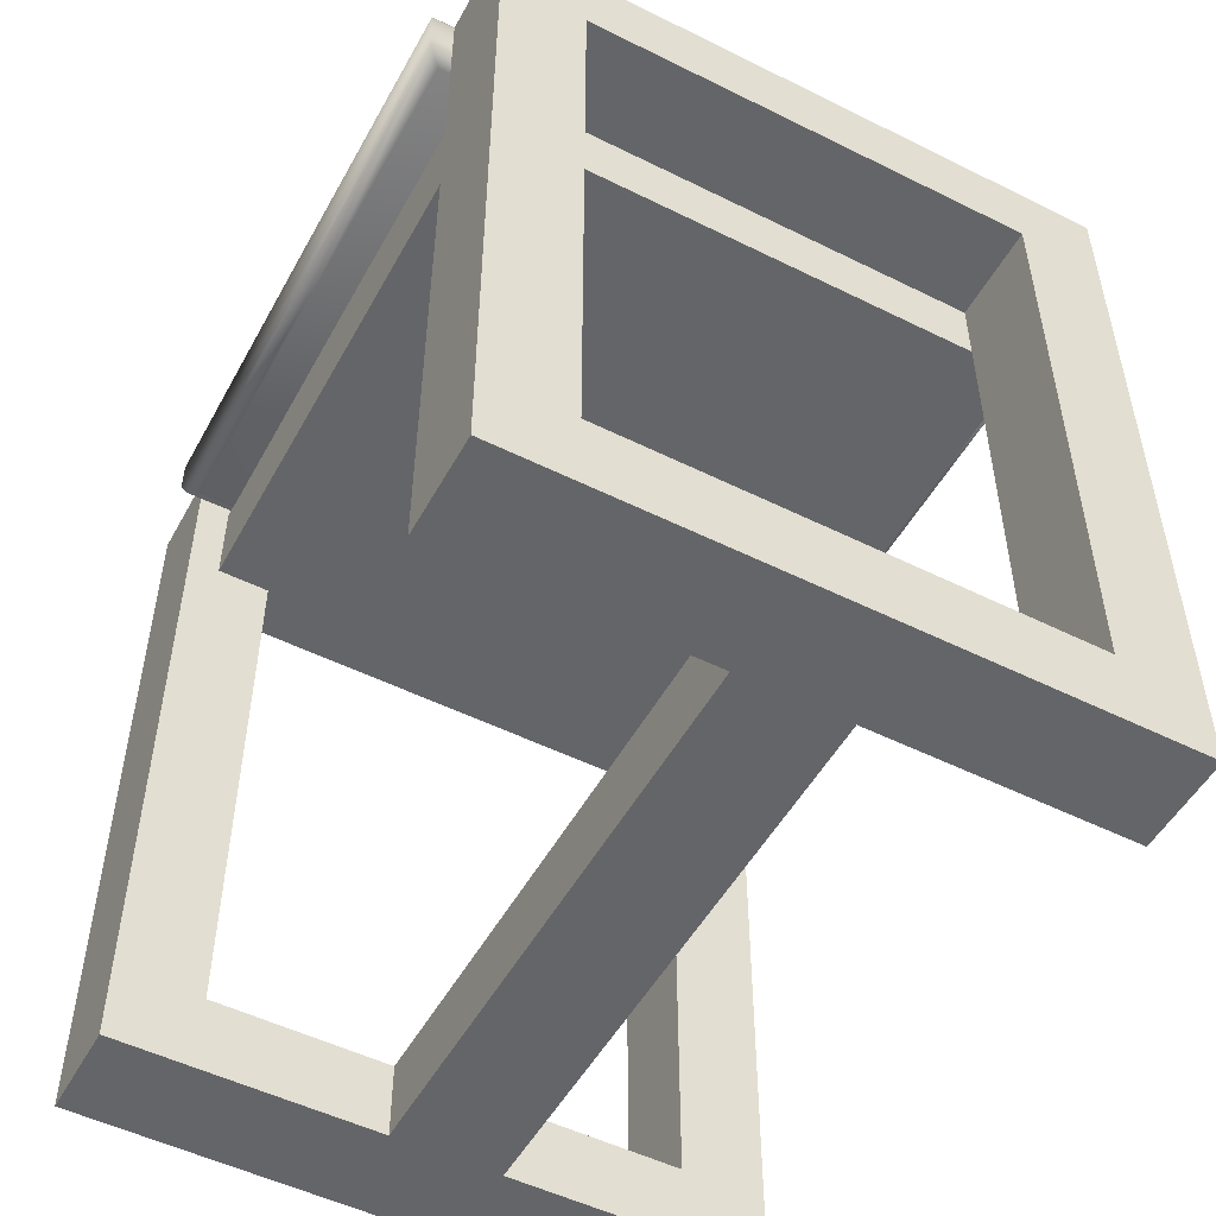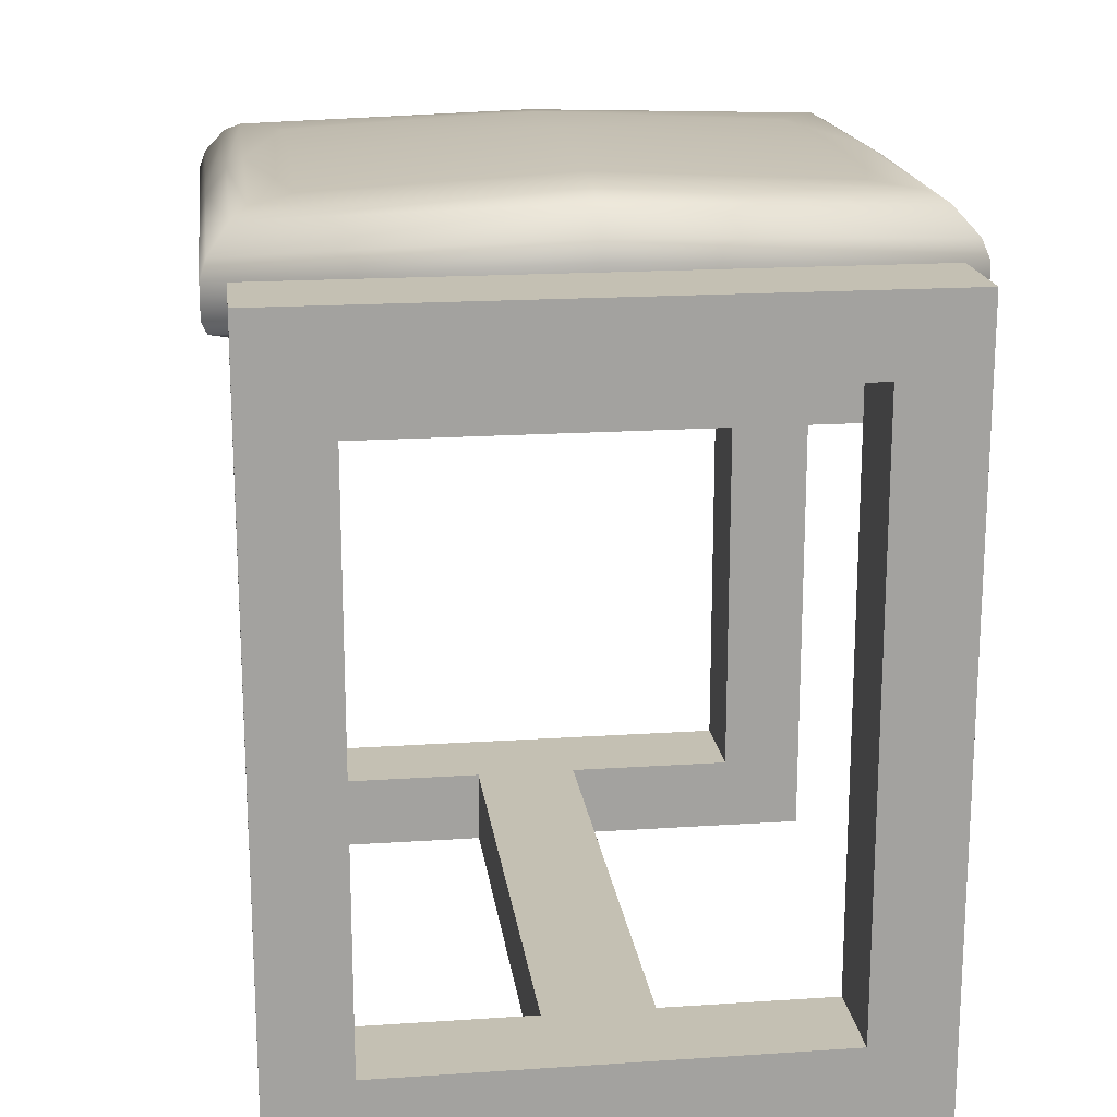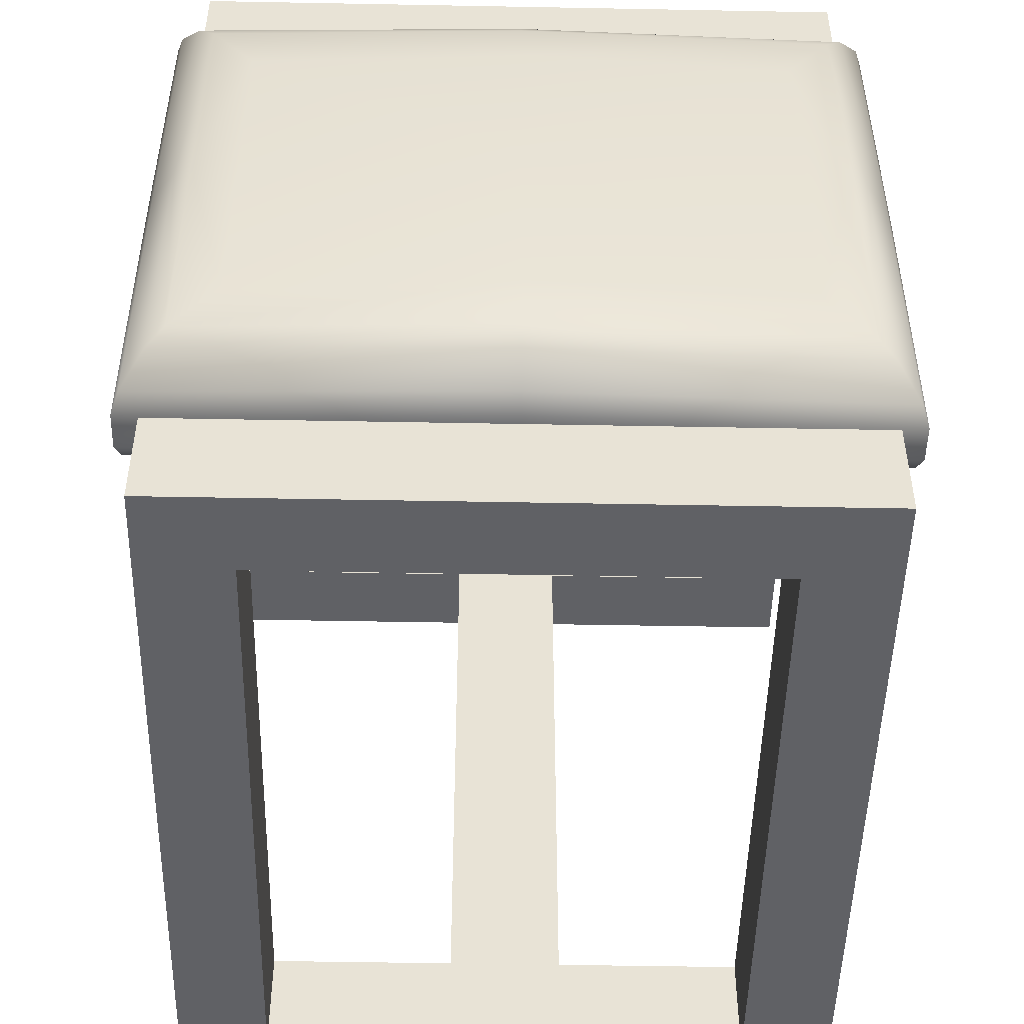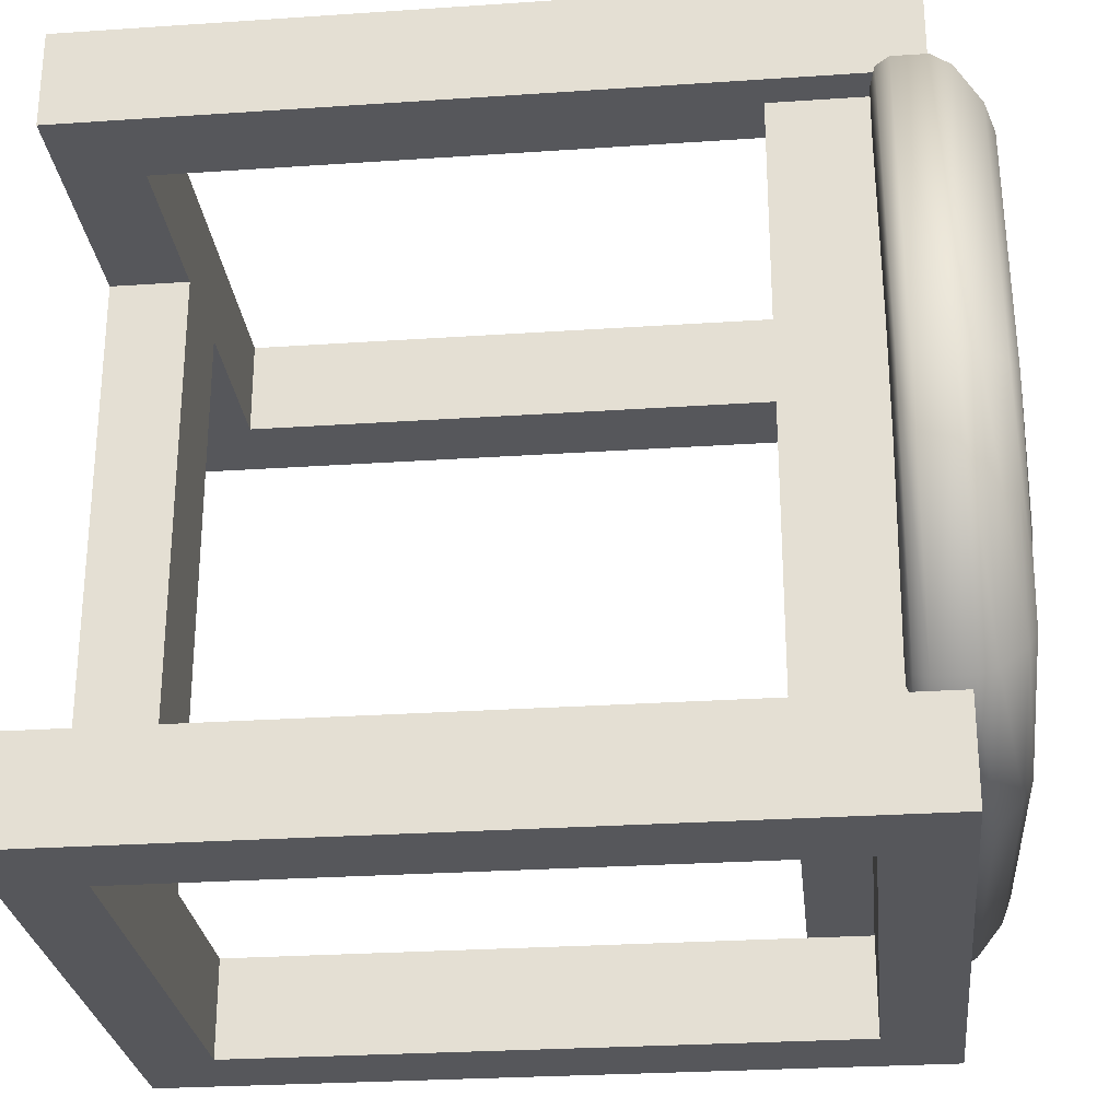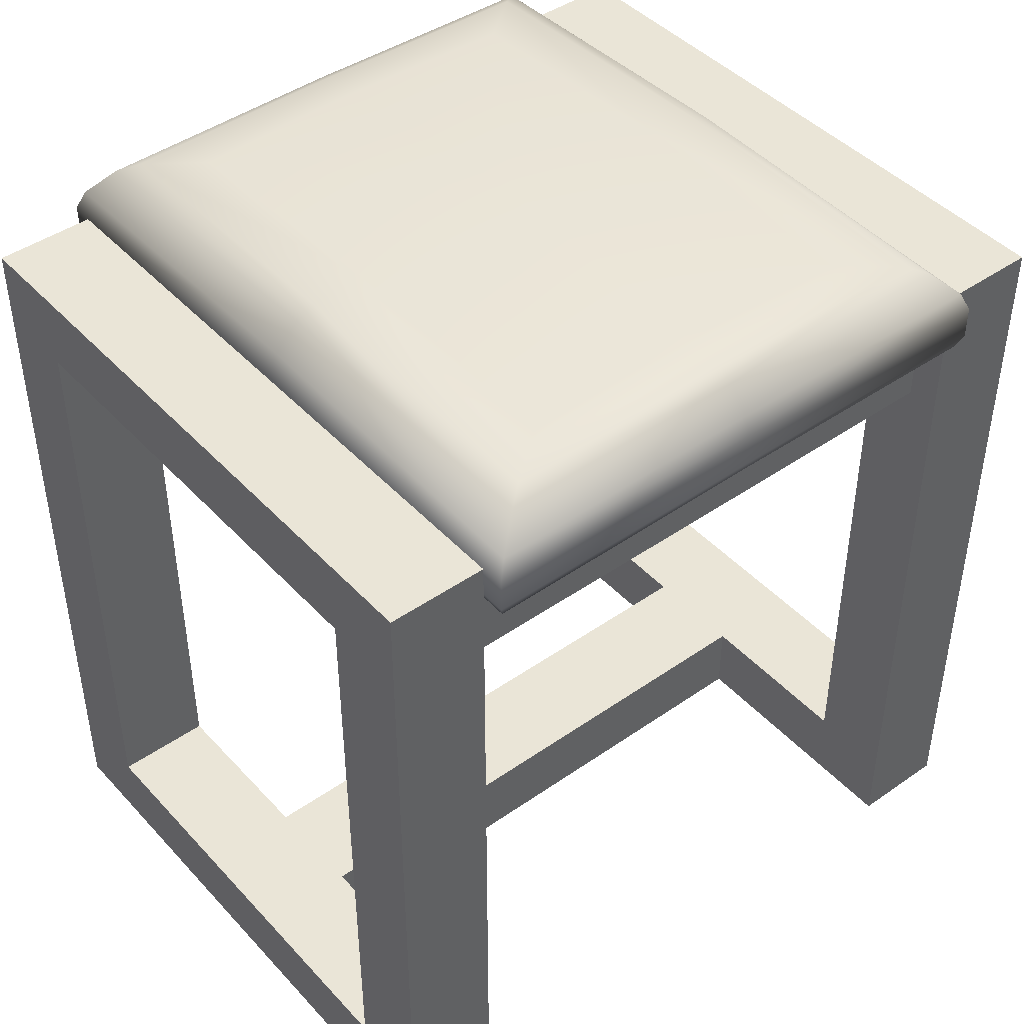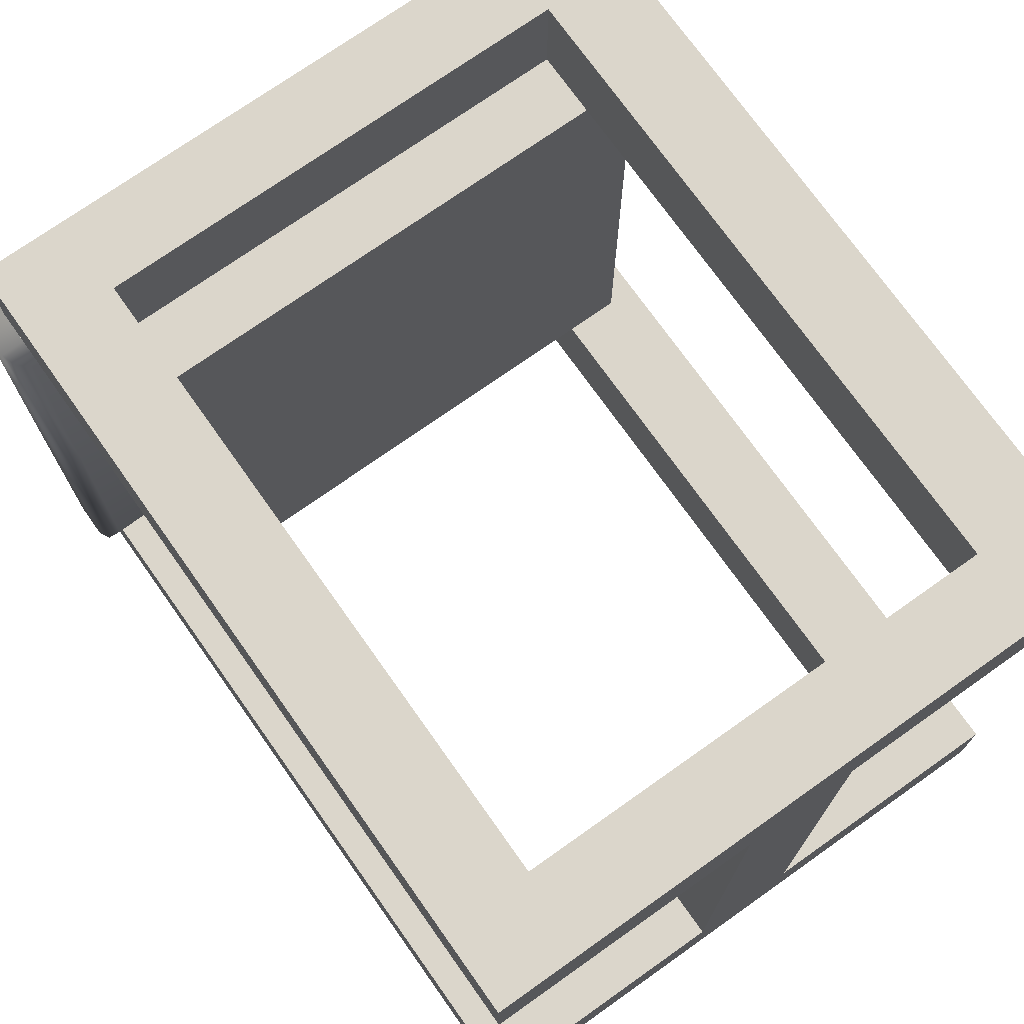
<metadata>
{"format":"obj","ext":"obj","renderer":"f3d","projection":"perspective","resolution":1024,"background":"white","views":[{"elev":-51.5,"azim":151.7,"up":"+Y"},{"elev":18.0,"azim":172.6,"up":"+Y"},{"elev":-49.0,"azim":178.8,"up":"+Z"},{"elev":-27.1,"azim":96.0,"up":"+Z"},{"elev":44.2,"azim":50.8,"up":"+Y"},{"elev":73.5,"azim":-35.3,"up":"+Z"}]}
</metadata>
<code>
g comptuer_stool_01.001_Cube.006
v -0.1302 0.04355 0.219
v -0.1302 0.3927 0.219
v -0.1302 0.04355 0.1631
v -0.1302 0.3927 0.1631
v -0.1782 -0.000476 0.219
v -0.1782 0.4368 0.219
v -0.1782 0.4368 0.1631
v -0.1782 -0.000476 0.1631
v -0.03059 0.04355 0
v -0.03059 -0.000476 0.1631
v -0.03059 -0.000476 0.219
v 0 0.04355 0
v -0.03059 -0.000476 0
v -0.03059 0.04355 0.1631
v -0.03059 0.04355 0.219
v 0 -0.000476 0
v 0 -0.000476 0.1631
v 0 -0.000476 0.219
v 0 0.04355 0.1631
v 0 0.04355 0.219
v 0 0.4368 0.1631
v 0 0.4368 0.219
v 0 0.3927 0.1631
v 0 0.3927 0.219
v -0.1782 0.1535 0.219
v -0.1782 0.1535 0.1631
v -0.1302 0.1535 0.219
v -0.1302 0.1535 0.1631
v -0.1608 0.4097 0.1618
v -0.1608 0.4097 0
v 0 0.4097 0
v 0 0.4097 0.1618
v -0.1608 0.3575 0.1618
v -0.1608 0.3575 0
v 0 0.3575 0.1618
v 0 0.3575 0
v -0.1431 0.4677 0.1021
v 0 0.4116 0
v 0 0.4816 0
v -0.1427 0.4708 0
v 0 0.475 0.1017
v -0.191 0.439 0
v -0.1668 0.4688 0
v 0 0.472 0.1324
v 0 0.4413 0.1625
v -0.191 0.4373 0.1625
v -0.1668 0.4669 0.132
v -0.1808 0.4082 0.1523
v -0.191 0.4182 0.1625
v -0.188 0.411 0.1595
v -0.1809 0.4099 0
v -0.191 0.4194 0
v -0.1881 0.4124 0
v 0 0.4214 0.1625
v 0 0.4119 0.1523
v 0 0.4144 0.1595
v -0.1873 0.4496 0
v -0.1758 0.4638 0
v 0 0.4666 0.1436
v 0 0.4521 0.1578
v -0.1873 0.4479 0.1578
v -0.1757 0.462 0.1432
v 0.1302 0.04355 0.219
v 0.1302 0.3927 0.219
v 0.1302 0.04355 0.1631
v 0.1302 0.3927 0.1631
v 0.1782 -0.000476 0.219
v 0.1782 0.4368 0.219
v 0.1782 0.4368 0.1631
v 0.1782 -0.000476 0.1631
v 0.03059 0.04355 0
v 0.03059 -0.000476 0.1631
v 0.03059 -0.000476 0.219
v 0.03059 -0.000476 0
v 0.03059 0.04355 0.1631
v 0.03059 0.04355 0.219
v 0.1782 0.1535 0.219
v 0.1782 0.1535 0.1631
v 0.1302 0.1535 0.219
v 0.1302 0.1535 0.1631
v 0.1608 0.4097 0.1618
v 0.1608 0.4097 0
v 0.1608 0.3575 0.1618
v 0.1608 0.3575 0
v 0.1431 0.4677 0.1021
v 0.1427 0.4708 0
v 0.191 0.439 0
v 0.1668 0.4688 0
v 0.191 0.4373 0.1625
v 0.1668 0.4669 0.132
v 0.1808 0.4082 0.1523
v 0.191 0.4182 0.1625
v 0.188 0.411 0.1595
v 0.1809 0.4099 0
v 0.191 0.4194 0
v 0.1881 0.4124 0
v 0.1873 0.4496 0
v 0.1758 0.4638 0
v 0.1873 0.4479 0.1578
v 0.1757 0.462 0.1432
v -0.1302 0.04355 -0.219
v -0.1302 0.3927 -0.219
v -0.1302 0.04355 -0.1631
v -0.1302 0.3927 -0.1631
v -0.1782 -0.000476 -0.219
v -0.1782 0.4368 -0.219
v -0.1782 0.4368 -0.1631
v -0.1782 -0.000476 -0.1631
v -0.03059 -0.000476 -0.1631
v -0.03059 -0.000476 -0.219
v -0.03059 0.04355 -0.1631
v -0.03059 0.04355 -0.219
v 0 -0.000476 -0.1631
v 0 -0.000476 -0.219
v 0 0.04355 -0.1631
v 0 0.04355 -0.219
v 0 0.4368 -0.1631
v 0 0.4368 -0.219
v 0 0.3927 -0.1631
v 0 0.3927 -0.219
v -0.1782 0.1535 -0.219
v -0.1782 0.1535 -0.1631
v -0.1302 0.1535 -0.219
v -0.1302 0.1535 -0.1631
v -0.1608 0.4097 -0.1618
v 0 0.4097 -0.1618
v -0.1608 0.3575 -0.1618
v 0 0.3575 -0.1618
v -0.1431 0.4677 -0.1021
v 0 0.475 -0.1017
v 0 0.472 -0.1324
v 0 0.4413 -0.1625
v -0.191 0.4373 -0.1625
v -0.1668 0.4669 -0.132
v -0.1808 0.4082 -0.1523
v -0.191 0.4182 -0.1625
v -0.188 0.411 -0.1595
v 0 0.4214 -0.1625
v 0 0.4119 -0.1523
v 0 0.4144 -0.1595
v 0 0.4666 -0.1436
v 0 0.4521 -0.1578
v -0.1873 0.4479 -0.1578
v -0.1757 0.462 -0.1432
v 0.1302 0.04355 -0.219
v 0.1302 0.3927 -0.219
v 0.1302 0.04355 -0.1631
v 0.1302 0.3927 -0.1631
v 0.1782 -0.000476 -0.219
v 0.1782 0.4368 -0.219
v 0.1782 0.4368 -0.1631
v 0.1782 -0.000476 -0.1631
v 0.03059 -0.000476 -0.1631
v 0.03059 -0.000476 -0.219
v 0.03059 0.04355 -0.1631
v 0.03059 0.04355 -0.219
v 0.1782 0.1535 -0.219
v 0.1782 0.1535 -0.1631
v 0.1302 0.1535 -0.219
v 0.1302 0.1535 -0.1631
v 0.1608 0.4097 -0.1618
v 0.1608 0.3575 -0.1618
v 0.1431 0.4677 -0.1021
v 0.191 0.4373 -0.1625
v 0.1668 0.4669 -0.132
v 0.1808 0.4082 -0.1523
v 0.191 0.4182 -0.1625
v 0.188 0.411 -0.1595
v 0.1873 0.4479 -0.1578
v 0.1757 0.462 -0.1432
f 39 40 37 41
f 46 49 54 45
f 41 37 47 44
f 38 55 48 51
f 61 57 42 46
f 44 47 62 59
f 60 61 46 45
f 37 40 43 47
f 49 52 53 50
f 50 53 51 48
f 54 49 50 56
f 56 50 48 55
f 42 52 49 46
f 57 61 62 58
f 61 60 59 62
f 47 43 58 62
f 39 41 85 86
f 89 45 54 92
f 41 44 90 85
f 38 94 91 55
f 99 89 87 97
f 44 59 100 90
f 60 45 89 99
f 85 90 88 86
f 92 93 96 95
f 93 91 94 96
f 54 56 93 92
f 56 55 91 93
f 87 89 92 95
f 97 98 100 99
f 99 100 59 60
f 90 100 98 88
f 39 130 129 40
f 133 132 138 136
f 130 131 134 129
f 38 51 135 139
f 143 133 42 57
f 131 141 144 134
f 142 132 133 143
f 129 134 43 40
f 136 137 53 52
f 137 135 51 53
f 138 140 137 136
f 140 139 135 137
f 42 133 136 52
f 57 58 144 143
f 143 144 141 142
f 134 144 58 43
f 39 86 163 130
f 164 167 138 132
f 130 163 165 131
f 38 139 166 94
f 169 97 87 164
f 131 165 170 141
f 142 169 164 132
f 163 86 88 165
f 167 95 96 168
f 168 96 94 166
f 138 167 168 140
f 140 168 166 139
f 87 95 167 164
f 97 169 170 98
f 169 142 141 170
f 165 88 98 170
f 25 6 7 26
f 21 7 6 22
f 27 2 6 25
f 28 3 8 26
f 23 4 7 21
f 15 1 5 11
f 14 3 1 15
f 28 4 2 27
f 19 14 15 20
f 20 15 11 18
f 3 14 10 8
f 10 14 9 13
f 8 10 11 5
f 10 17 18 11
f 14 19 12 9
f 17 10 13 16
f 2 24 22 6
f 4 23 24 2
f 3 28 27 1
f 4 28 26 7
f 1 27 25 5
f 5 25 26 8
f 31 32 29 30
f 36 34 33 35
f 30 29 33 34
f 29 32 35 33
f 77 78 69 68
f 21 22 68 69
f 79 77 68 64
f 80 78 70 65
f 23 21 69 66
f 76 73 67 63
f 75 76 63 65
f 80 79 64 66
f 19 20 76 75
f 20 18 73 76
f 65 70 72 75
f 72 74 71 75
f 70 67 73 72
f 72 73 18 17
f 75 71 12 19
f 17 16 74 72
f 64 68 22 24
f 66 64 24 23
f 65 63 79 80
f 66 69 78 80
f 63 67 77 79
f 67 70 78 77
f 31 82 81 32
f 36 35 83 84
f 82 84 83 81
f 81 83 35 32
f 121 122 107 106
f 117 118 106 107
f 123 121 106 102
f 124 122 108 103
f 119 117 107 104
f 112 110 105 101
f 111 112 101 103
f 124 123 102 104
f 115 116 112 111
f 116 114 110 112
f 103 108 109 111
f 109 13 9 111
f 108 105 110 109
f 109 110 114 113
f 111 9 12 115
f 113 16 13 109
f 102 106 118 120
f 104 102 120 119
f 103 101 123 124
f 104 107 122 124
f 101 105 121 123
f 105 108 122 121
f 31 30 125 126
f 36 128 127 34
f 30 34 127 125
f 125 127 128 126
f 157 150 151 158
f 117 151 150 118
f 159 146 150 157
f 160 147 152 158
f 119 148 151 117
f 156 145 149 154
f 155 147 145 156
f 160 148 146 159
f 115 155 156 116
f 116 156 154 114
f 147 155 153 152
f 153 155 71 74
f 152 153 154 149
f 153 113 114 154
f 155 115 12 71
f 113 153 74 16
f 146 120 118 150
f 148 119 120 146
f 147 160 159 145
f 148 160 158 151
f 145 159 157 149
f 149 157 158 152
f 31 126 161 82
f 36 84 162 128
f 82 161 162 84
f 161 126 128 162

</code>
